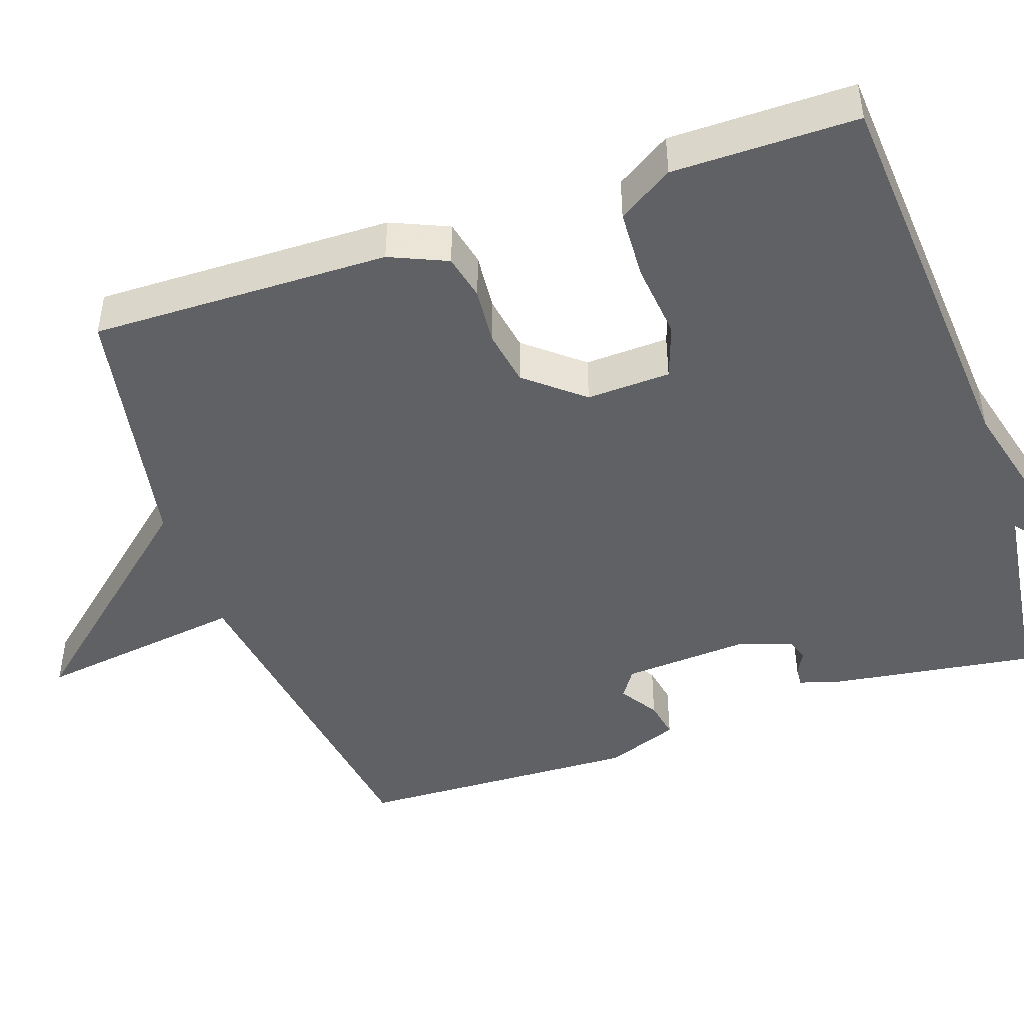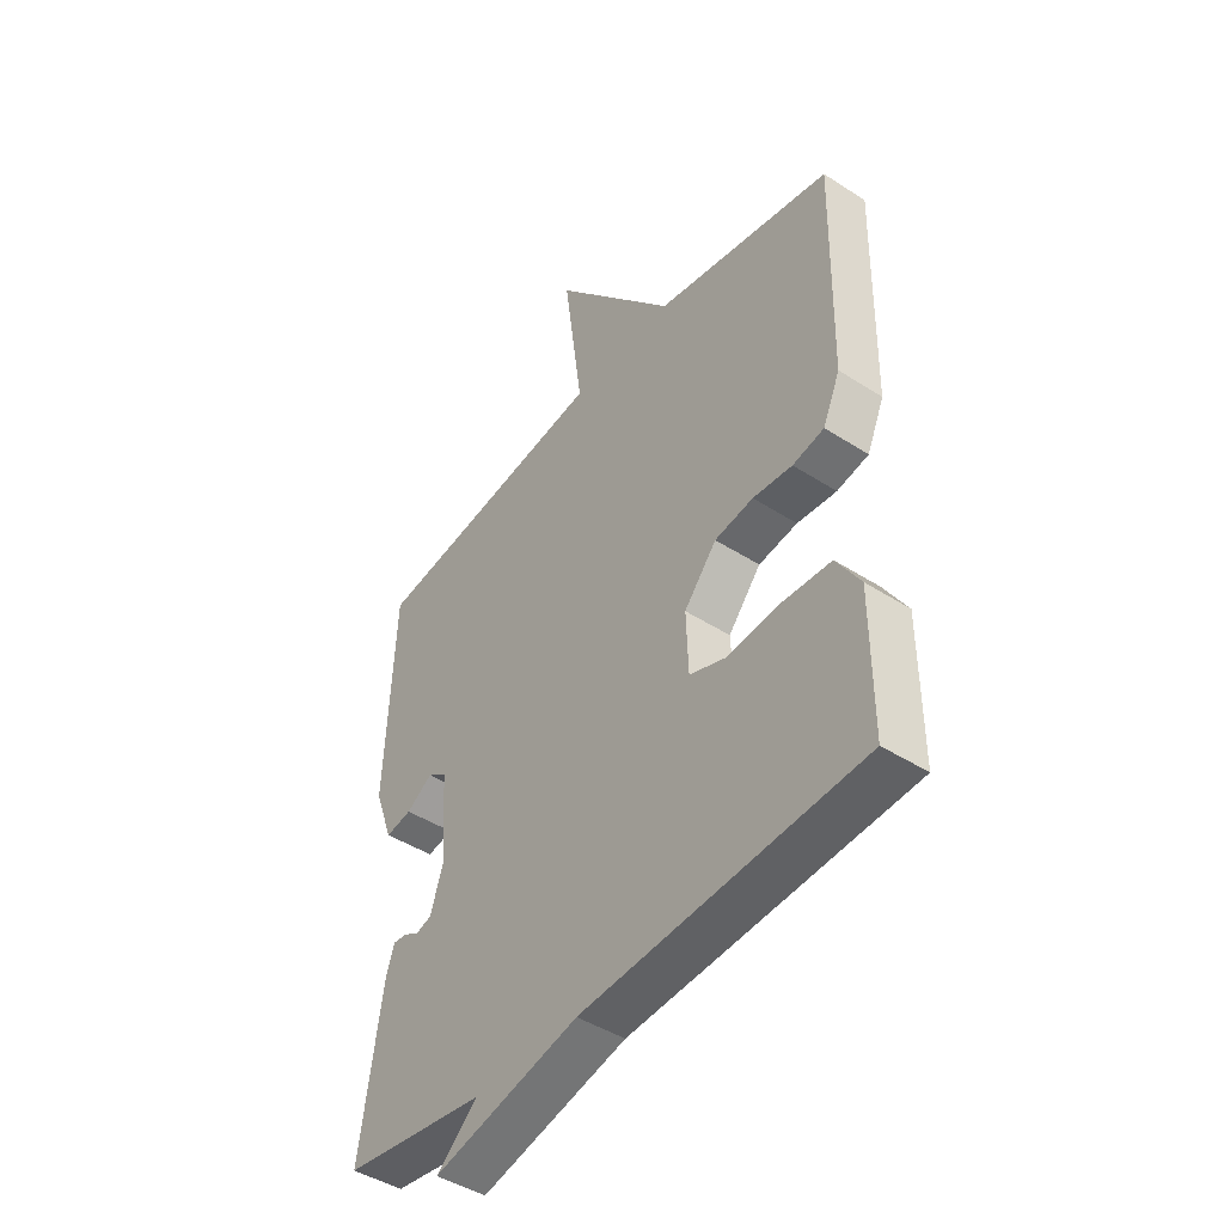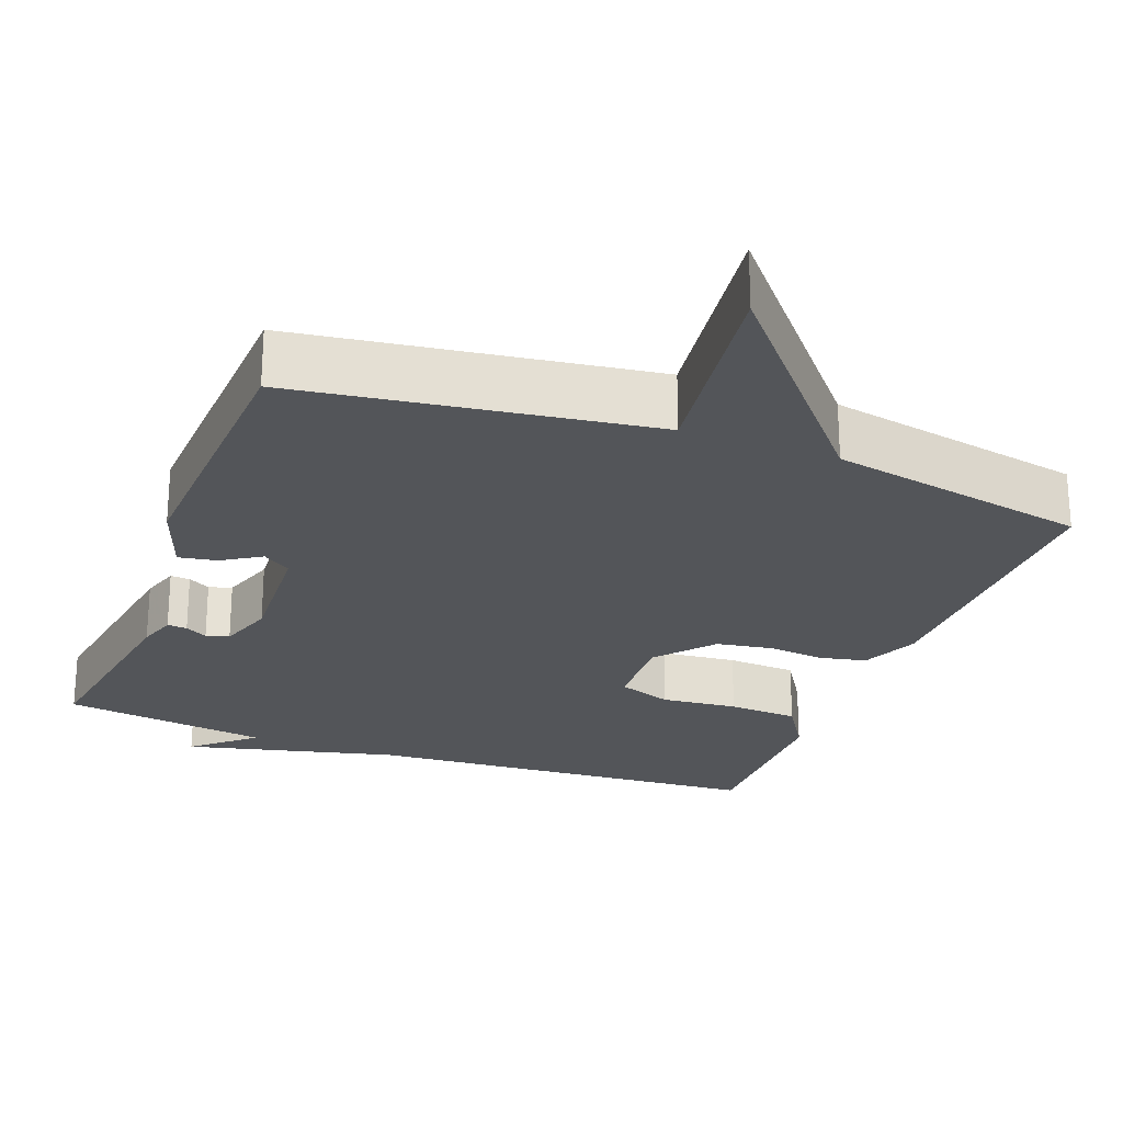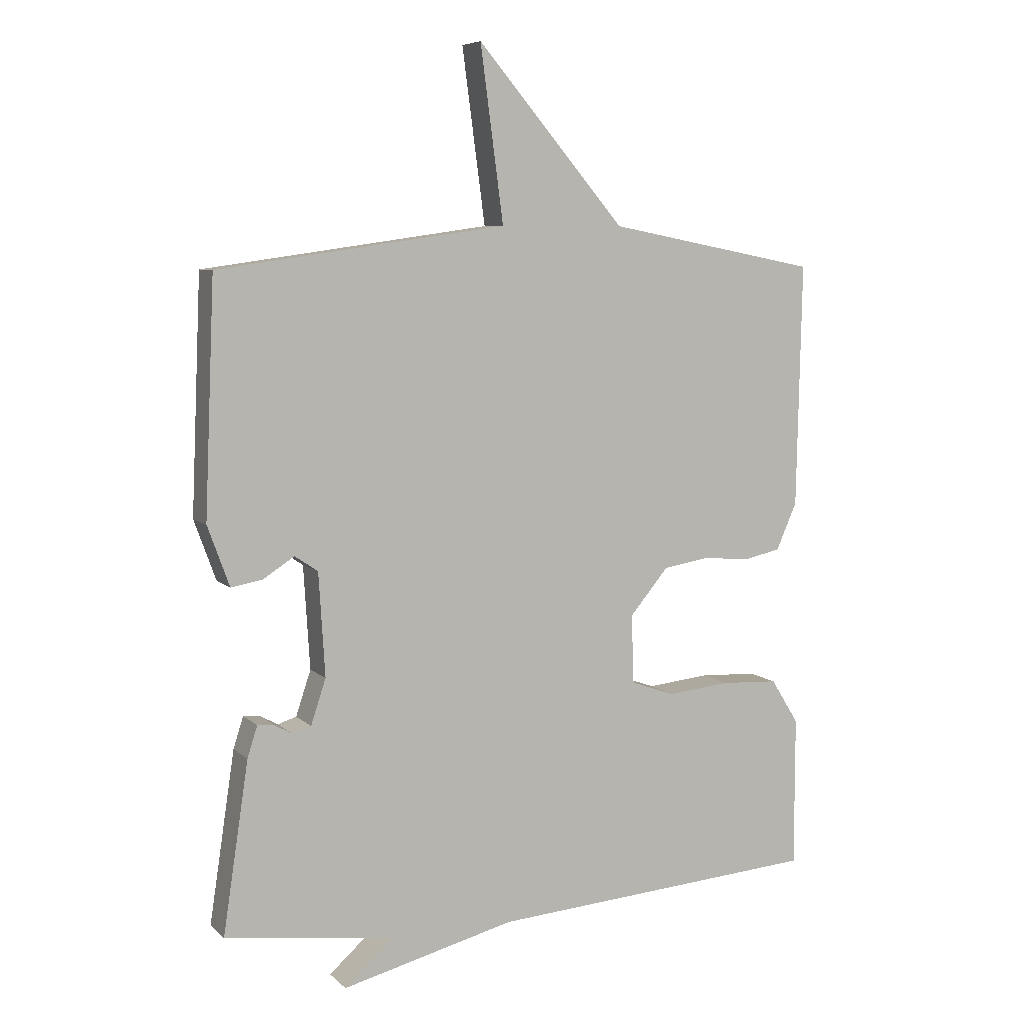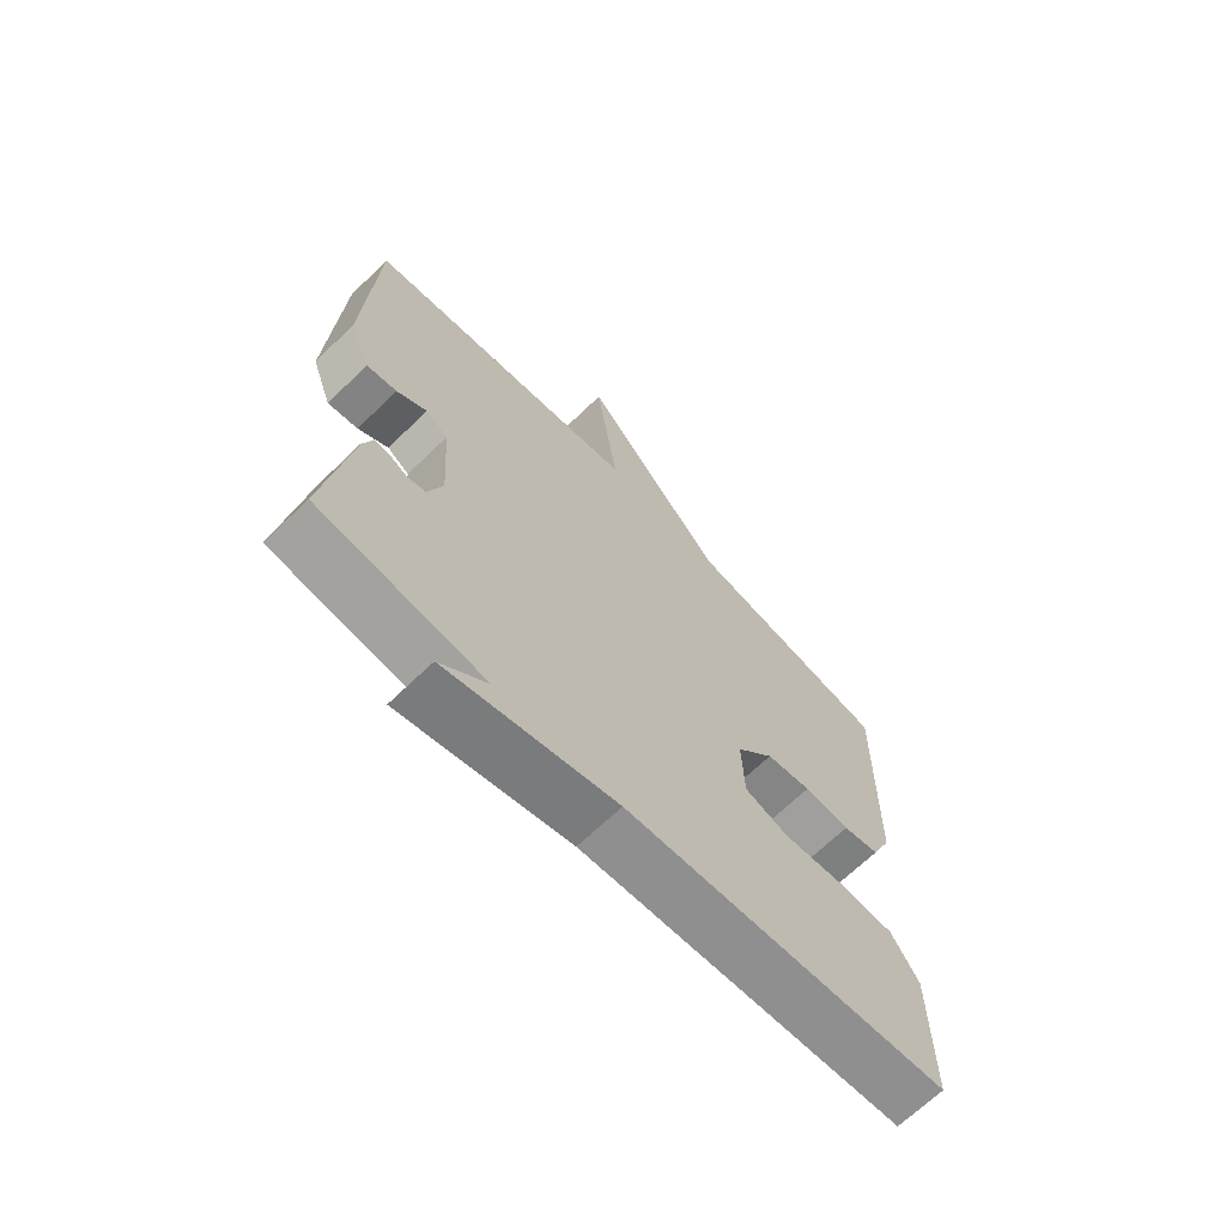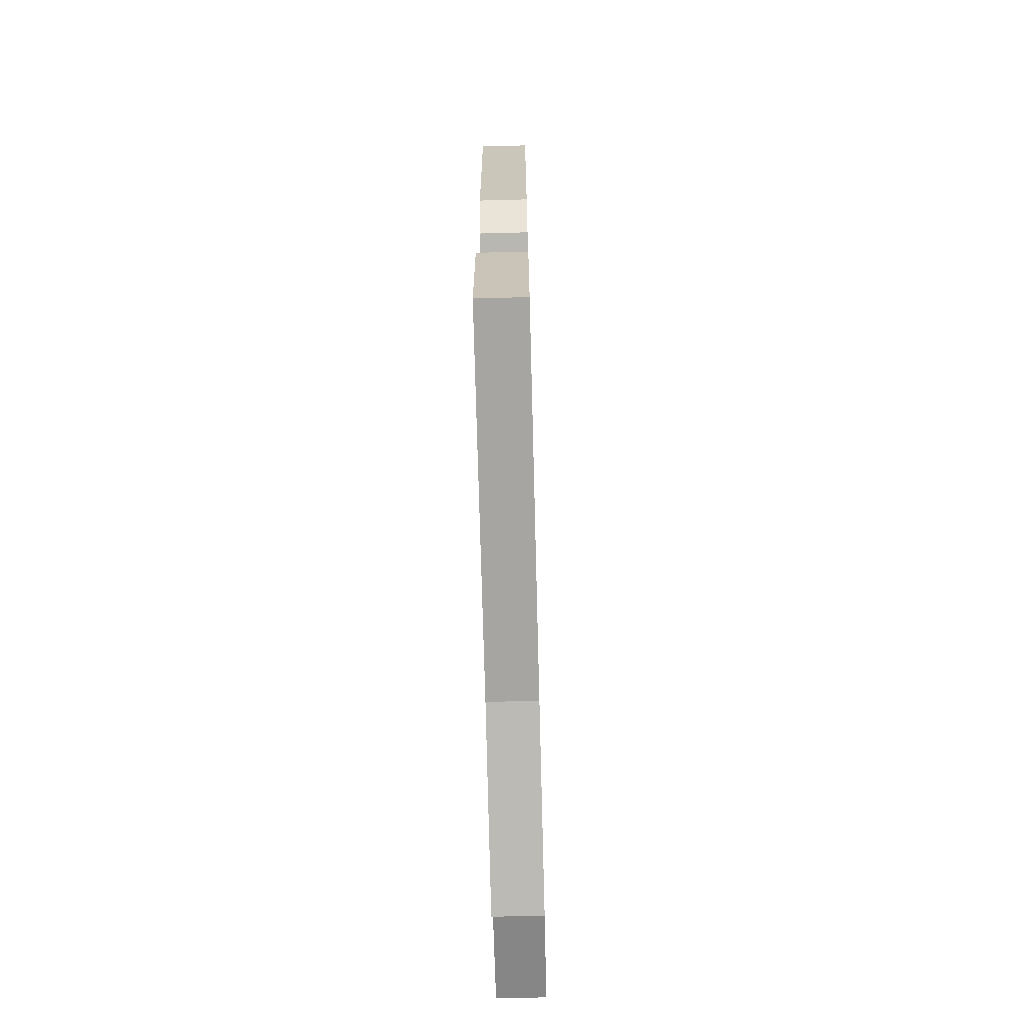
<metadata>
{"format":"obj","ext":"obj","renderer":"f3d","projection":"perspective","resolution":1024,"background":"white","views":[{"elev":-45.9,"azim":109.2,"up":"+Y"},{"elev":-44.7,"azim":53.1,"up":"+Z"},{"elev":-24.5,"azim":-20.8,"up":"+Y"},{"elev":7.1,"azim":-24.4,"up":"+Z"},{"elev":-68.0,"azim":-45.9,"up":"+Z"},{"elev":-69.8,"azim":91.5,"up":"+Z"}]}
</metadata>
<code>
v -0.5 0.07 0.5
v -0.039 0.07 0.565
v -0.076 0.07 0.841
v 0.161 0.07 0.565
v 0.5 0.07 0.5
v 0.492 0.07 0.11
v 0.459 0.07 0.035
v 0.399 0.07 0.022
v 0.324 0.07 0.029
v 0.25 0.07 0.017
v 0.188 0.07 -0.057
v 0.192 0.07 -0.167
v 0.263 0.07 -0.192
v 0.363 0.07 -0.182
v 0.455 0.07 -0.187
v 0.5 0.07 -0.259
v 0.5 0.07 -0.5
v -0.029 0.07 -0.537
v -0.307 0.07 -0.606
v -0.229 0.07 -0.537
v -0.5 0.07 -0.5
v -0.459 0.07 -0.228
v -0.443 0.07 -0.178
v -0.417 0.07 -0.18
v -0.388 0.07 -0.196
v -0.358 0.07 -0.187
v -0.334 0.07 -0.115
v -0.344 0.07 0.049
v -0.381 0.07 0.074
v -0.431 0.07 0.042
v -0.481 0.07 0.033
v -0.516 0.07 0.129
v -0.5 0 0.5
v -0.039 0 0.565
v -0.076 0 0.841
v 0.161 0 0.565
v 0.5 0 0.5
v 0.492 0 0.11
v 0.459 0 0.035
v 0.399 0 0.022
v 0.324 0 0.029
v 0.25 0 0.017
v 0.188 0 -0.057
v 0.192 0 -0.167
v 0.263 0 -0.192
v 0.363 0 -0.182
v 0.455 0 -0.187
v 0.5 0 -0.259
v 0.5 0 -0.5
v -0.029 0 -0.537
v -0.307 0 -0.606
v -0.229 0 -0.537
v -0.5 0 -0.5
v -0.459 0 -0.228
v -0.443 0 -0.178
v -0.417 0 -0.18
v -0.388 0 -0.196
v -0.358 0 -0.187
v -0.334 0 -0.115
v -0.344 0 0.049
v -0.381 0 0.074
v -0.431 0 0.042
v -0.481 0 0.033
v -0.516 0 0.129
f 32 1 2
f 31 32 2
f 30 31 2
f 29 30 2
f 28 29 2
f 27 28 2
f 26 27 2
f 23 24 25
f 22 23 25
f 21 22 25
f 20 21 25
f 20 25 26
f 18 19 20
f 17 18 20
f 16 17 20
f 15 16 20
f 14 15 20
f 13 14 20
f 12 13 20 26
f 11 12 26 2
f 7 8 9
f 6 7 9
f 5 6 9
f 4 5 9
f 4 9 10
f 4 10 11
f 3 4 11
f 2 3 11
f 34 33 64
f 34 64 63
f 34 63 62
f 34 62 61
f 34 61 60
f 34 60 59
f 34 59 58
f 57 56 55
f 57 55 54
f 57 54 53
f 57 53 52
f 58 57 52
f 52 51 50
f 52 50 49
f 52 49 48
f 52 48 47
f 52 47 46
f 52 46 45
f 58 52 45 44
f 34 58 44 43
f 41 40 39
f 41 39 38
f 41 38 37
f 41 37 36
f 42 41 36
f 43 42 36
f 43 36 35
f 43 35 34
f 1 33 34 2
f 2 34 35 3
f 3 35 36 4
f 4 36 37 5
f 5 37 38 6
f 6 38 39 7
f 7 39 40 8
f 8 40 41 9
f 9 41 42 10
f 10 42 43 11
f 11 43 44 12
f 12 44 45 13
f 13 45 46 14
f 14 46 47 15
f 15 47 48 16
f 16 48 49 17
f 17 49 50 18
f 18 50 51 19
f 19 51 52 20
f 20 52 53 21
f 21 53 54 22
f 22 54 55 23
f 23 55 56 24
f 24 56 57 25
f 25 57 58 26
f 26 58 59 27
f 27 59 60 28
f 28 60 61 29
f 29 61 62 30
f 30 62 63 31
f 31 63 64 32
f 32 64 33 1

</code>
